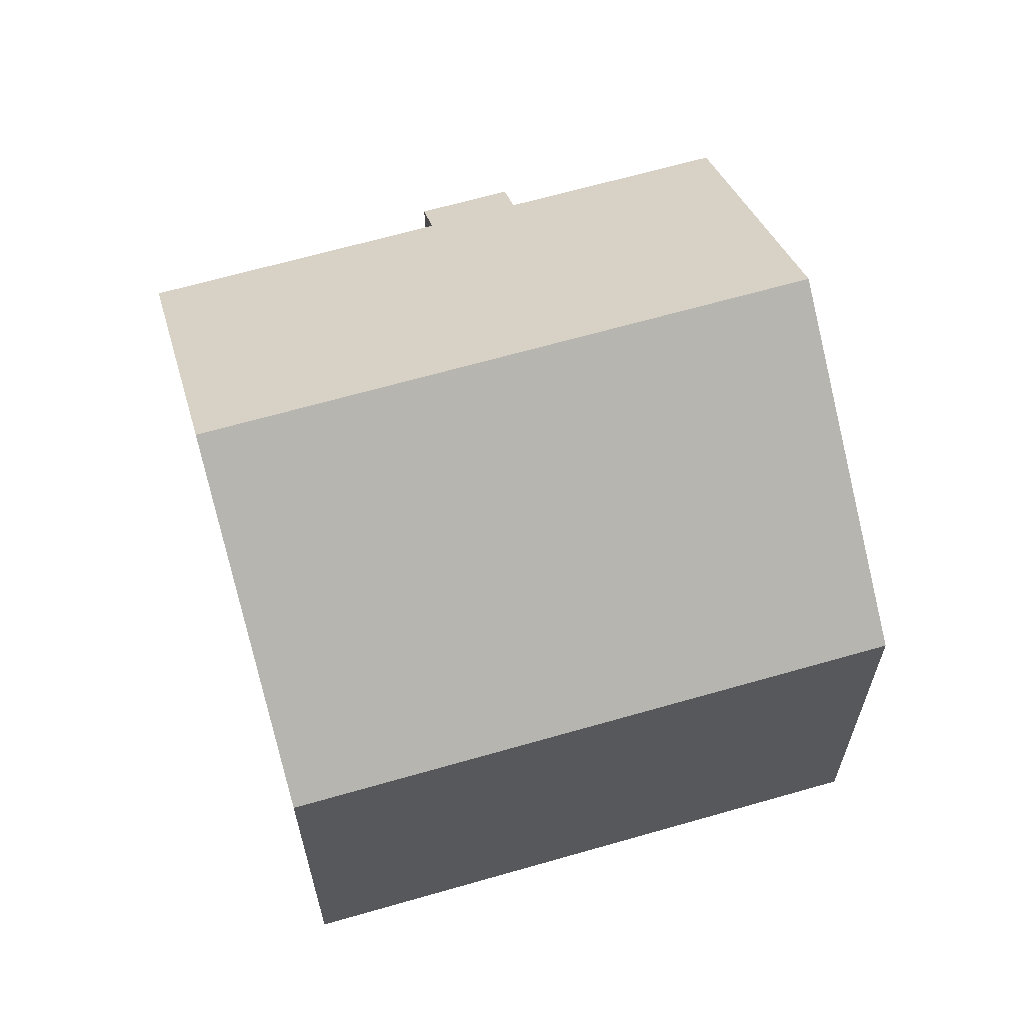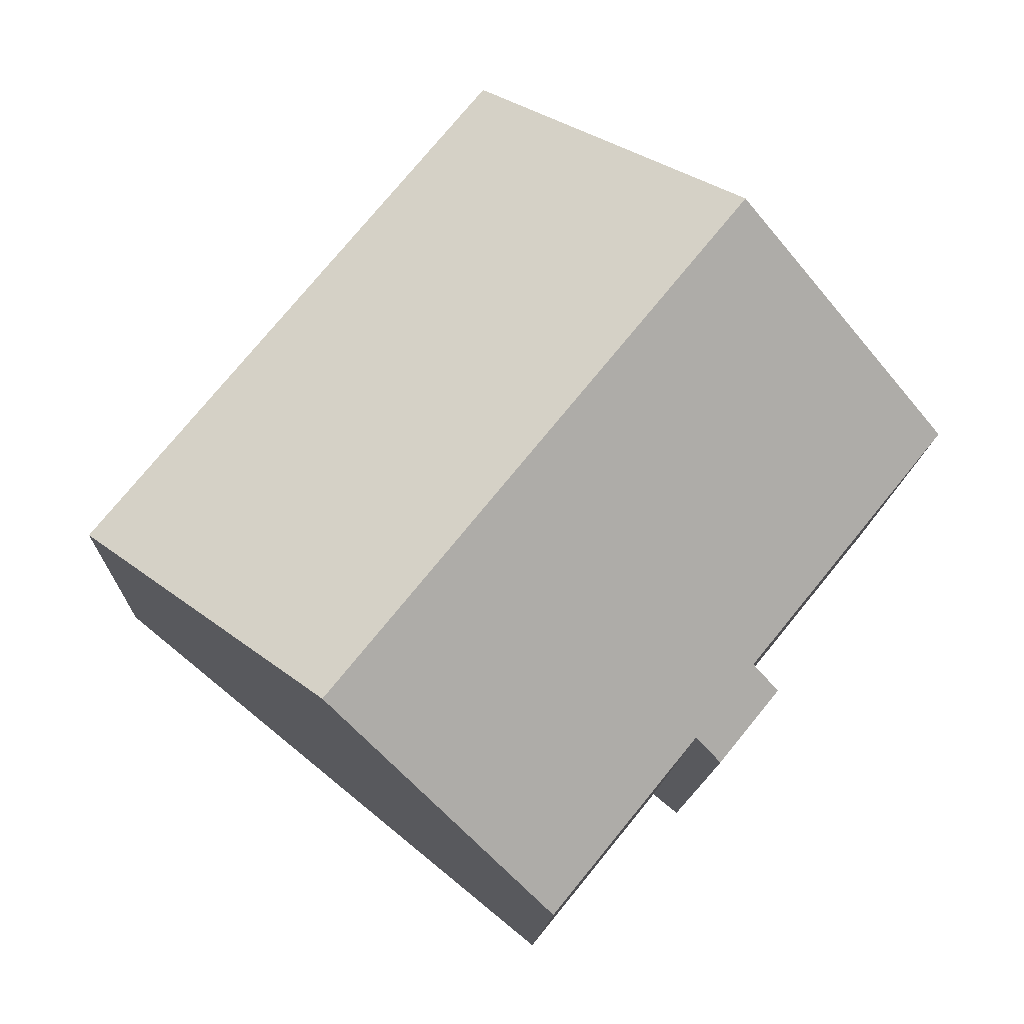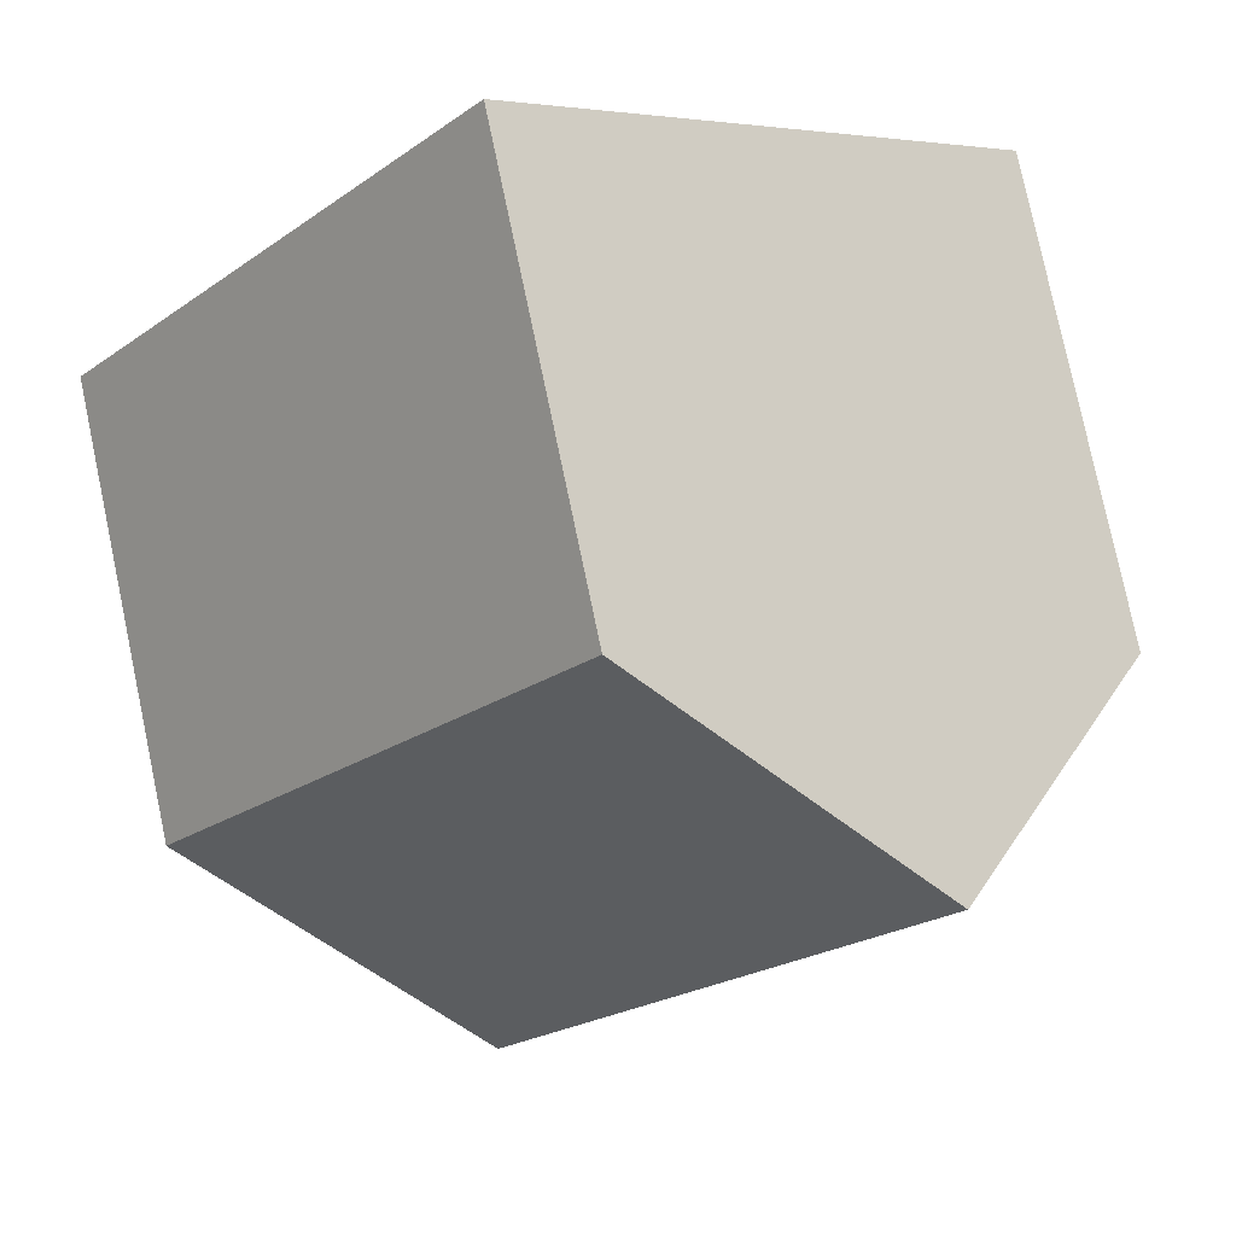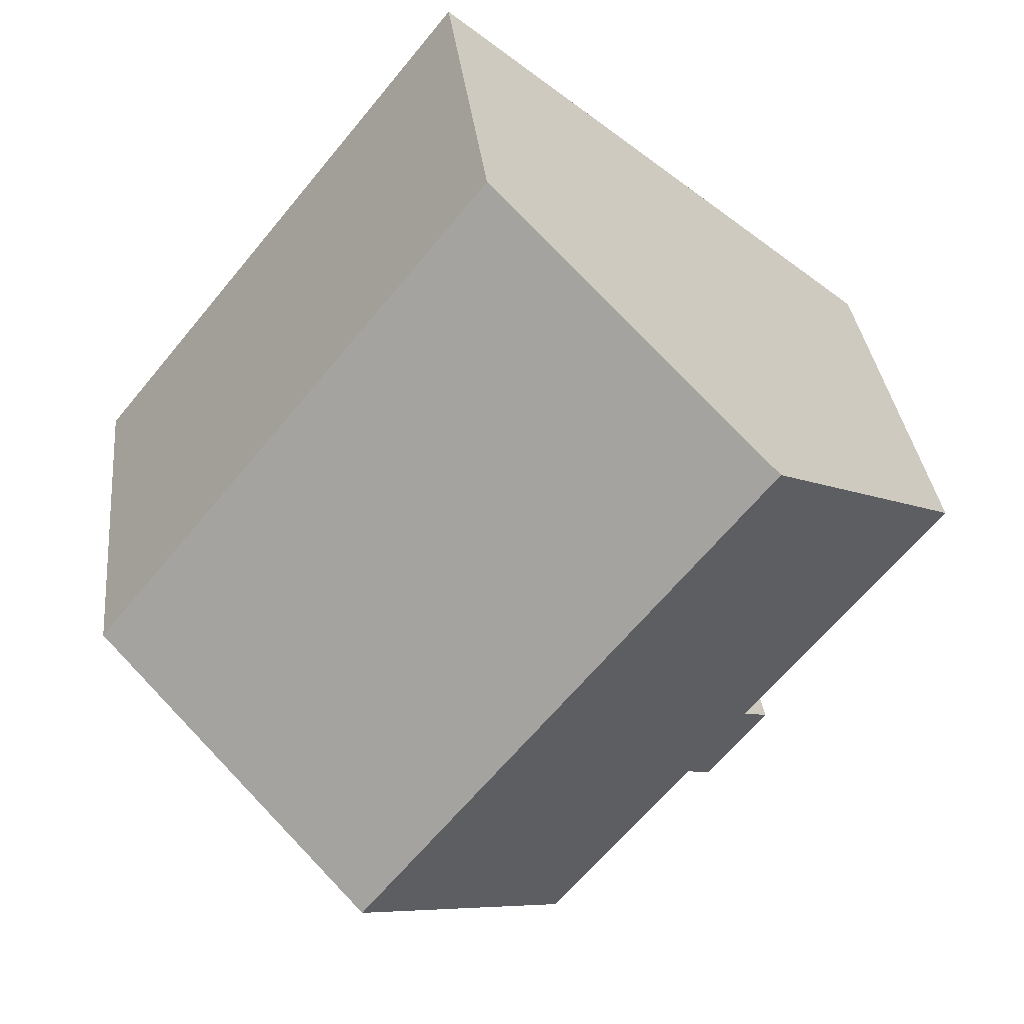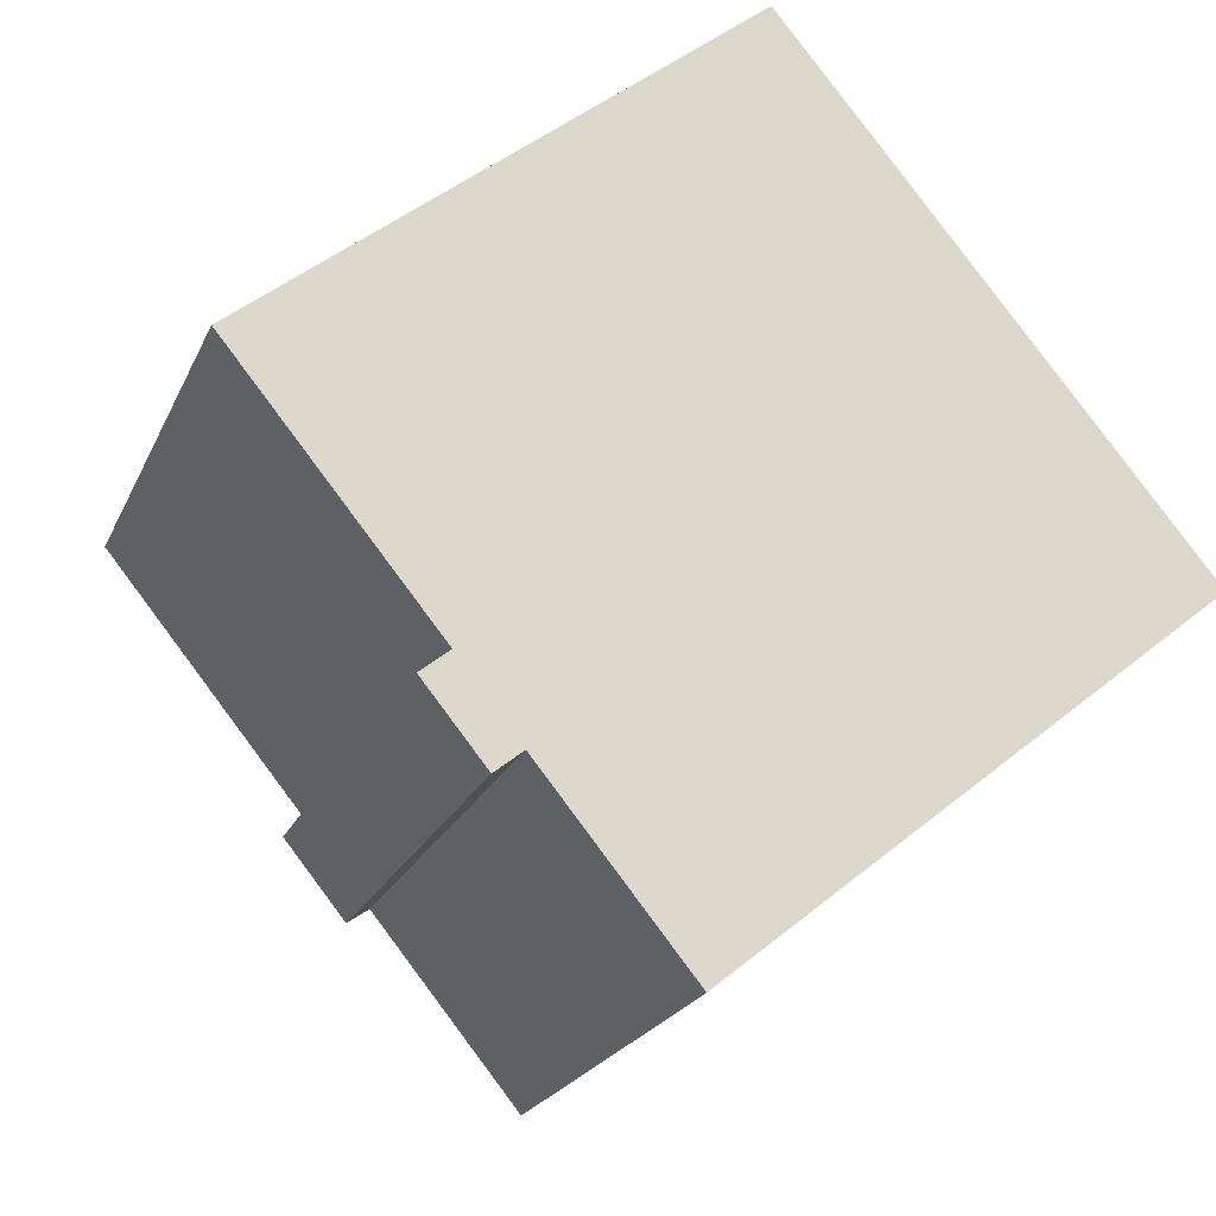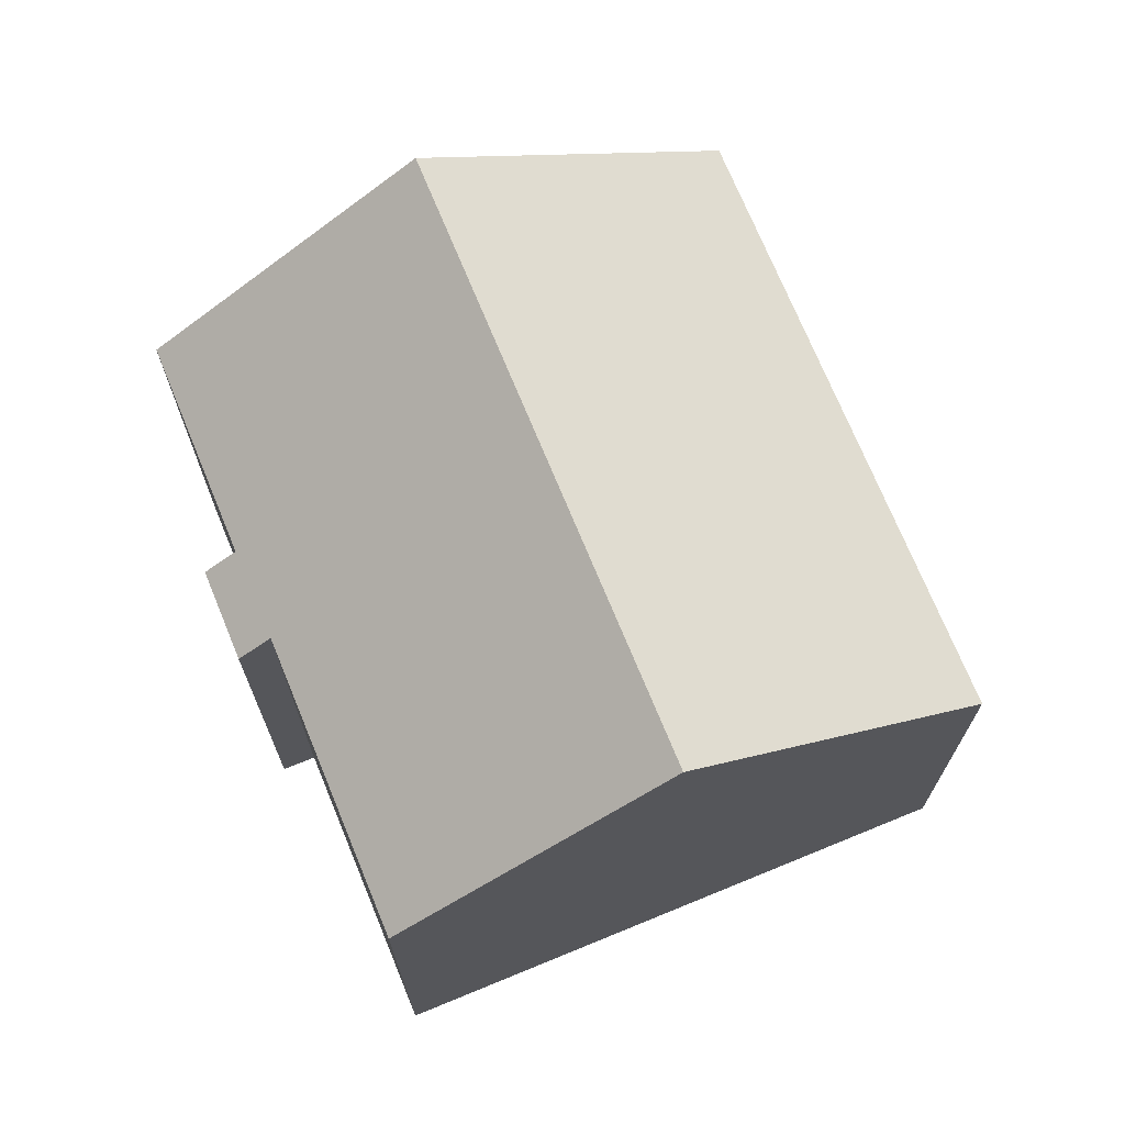
<metadata>
{"format":"obj","ext":"obj","renderer":"f3d","projection":"perspective","resolution":1024,"background":"white","views":[{"elev":65.2,"azim":34.7,"up":"+Y"},{"elev":-13.3,"azim":177.9,"up":"+Z"},{"elev":78.8,"azim":168.1,"up":"+Z"},{"elev":32.1,"azim":174.1,"up":"+Z"},{"elev":-21.4,"azim":-18.8,"up":"+Z"},{"elev":71.8,"azim":-61.5,"up":"+Y"}]}
</metadata>
<code>
v  12.68 13.63 -6.346
v  0 9.552 5.849e-16
v  4.515 13.63 3.678
v  4.018 9.553 -4.931
v  3.455 9.044 -5.39
v  5.225 9.539 -6.444
v  8.151 9.538 -10.04
v  4.677 9.044 -6.89
v  17.76 9.044 -2.209
v  9.592 9.044 7.815
v  4.677 4.219e-16 -6.89
v  3.455 3.3e-16 -5.39
v  4.018 3.019e-16 -4.931
v  0 0 0
v  5.225 3.946e-16 -6.444
v  8.151 6.145e-16 -10.04
v  9.592 -4.785e-16 7.815
v  4.515 -2.252e-16 3.678
v  17.76 1.353e-16 -2.209
v  12.68 3.886e-16 -6.346
g defaultobject
f 1 2 3
f 2 1 4
f 4 1 5
f 5 1 6
f 6 1 7
f 8 5 6
f 9 3 10
f 3 9 1
f 11 5 8
f 5 11 12
f 13 2 4
f 2 13 14
f 7 15 6
f 15 7 16
f 5 13 4
f 13 5 12
f 2 10 3
f 10 2 14
f 10 14 17
f 17 14 18
f 17 9 10
f 9 17 19
f 19 1 9
f 1 19 7
f 7 19 16
f 16 19 20
f 15 8 6
f 8 15 11
f 11 15 12
f 18 19 17
f 19 18 14
f 19 14 13
f 19 13 20
f 20 13 12
f 20 12 15
f 20 15 16

</code>
